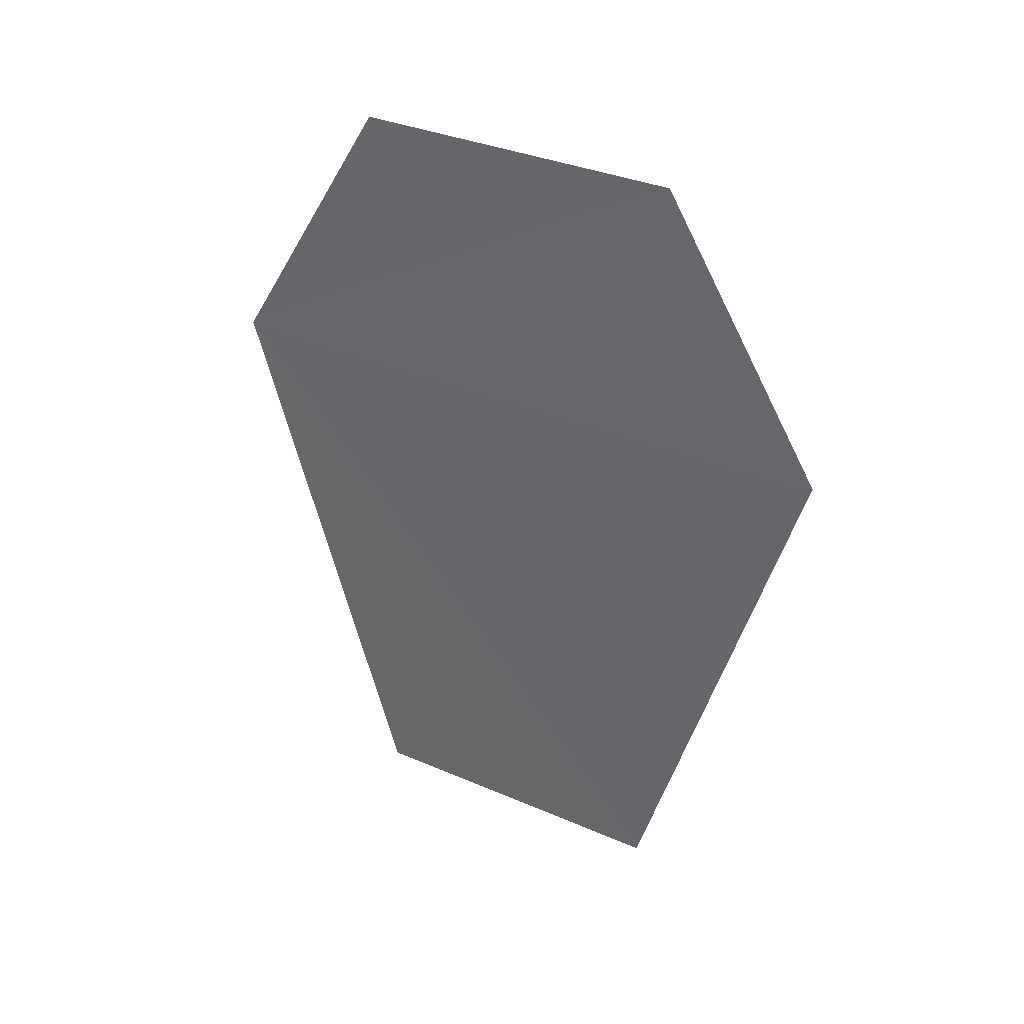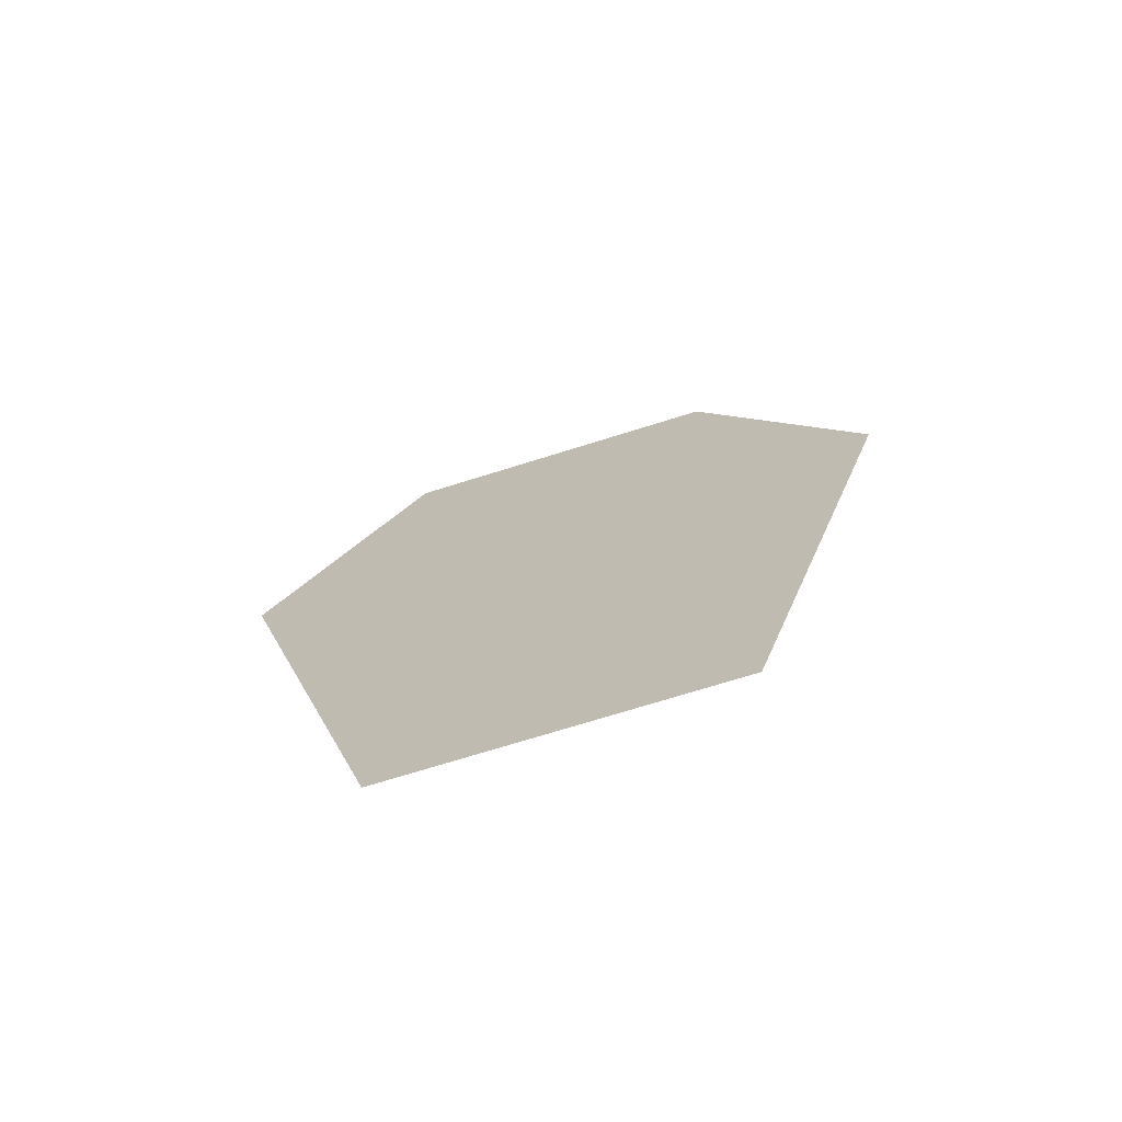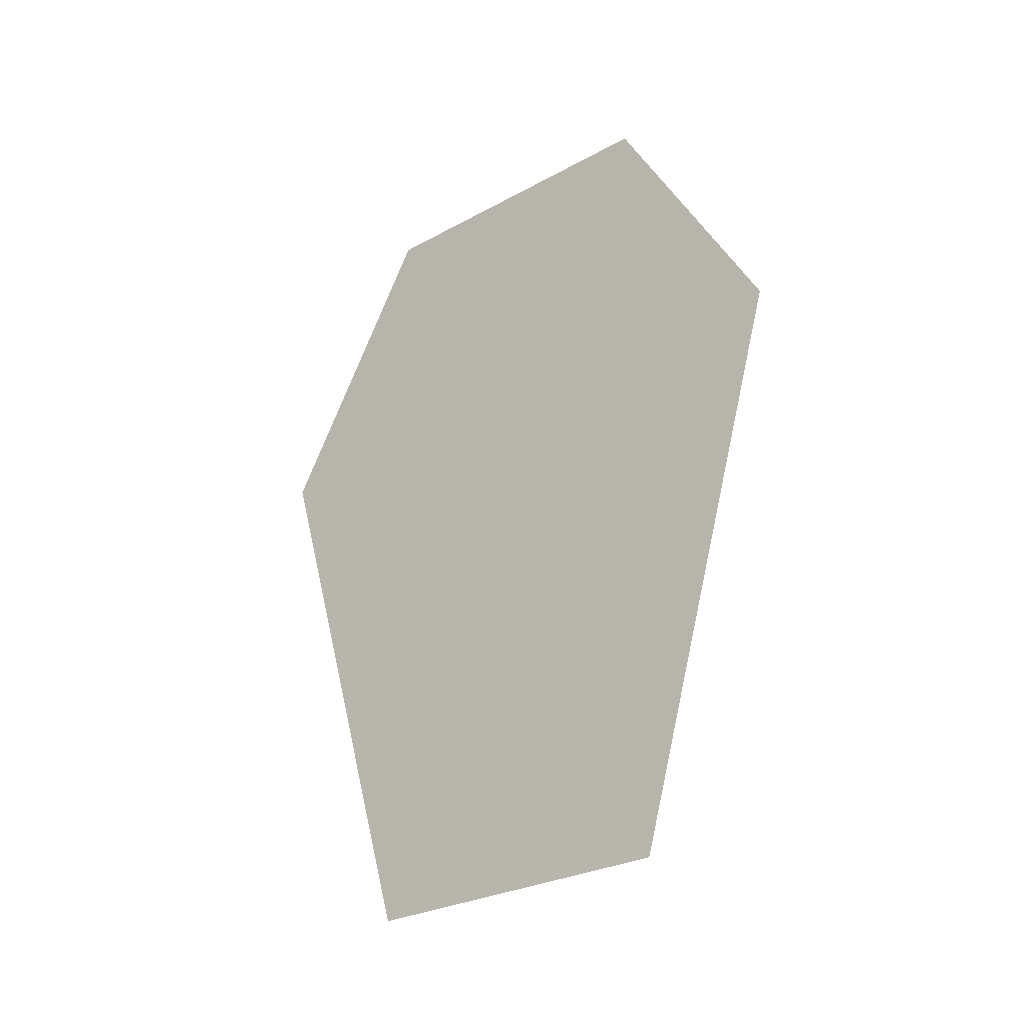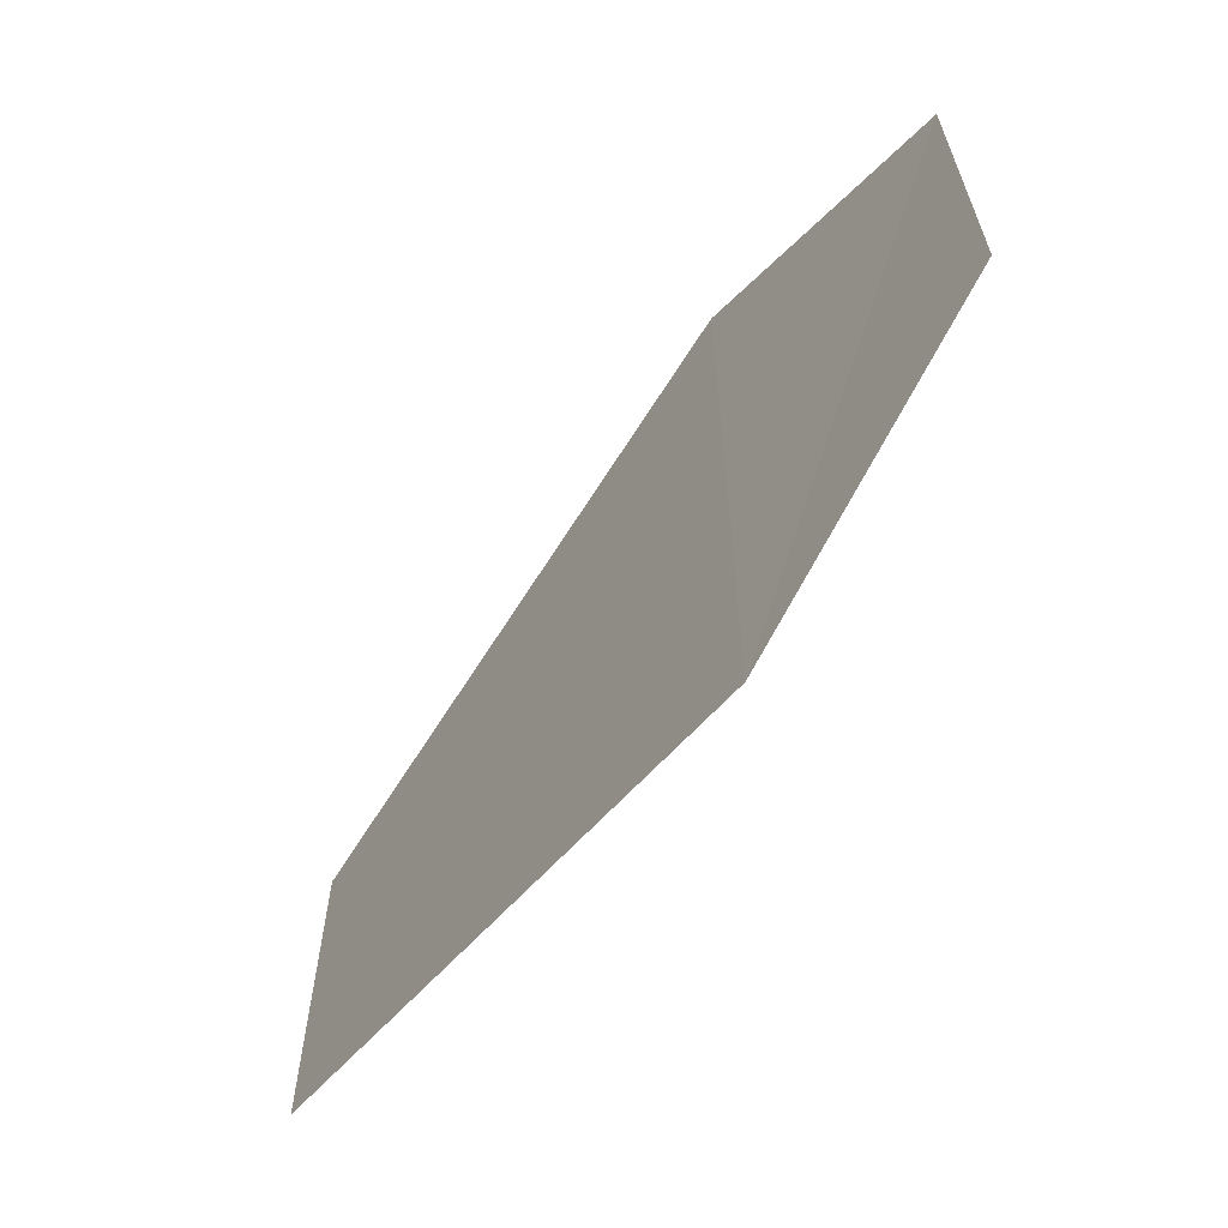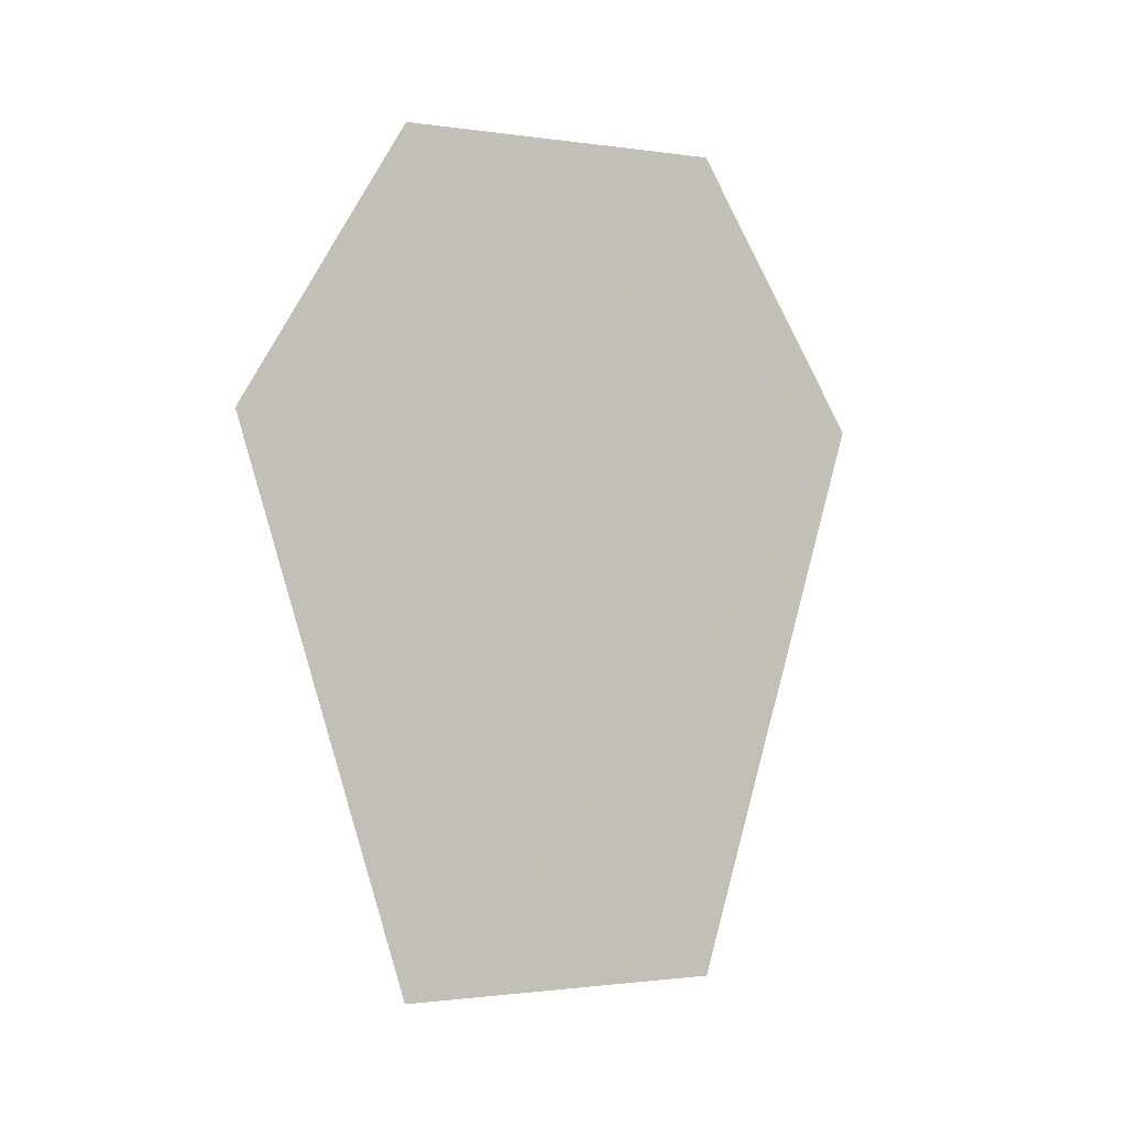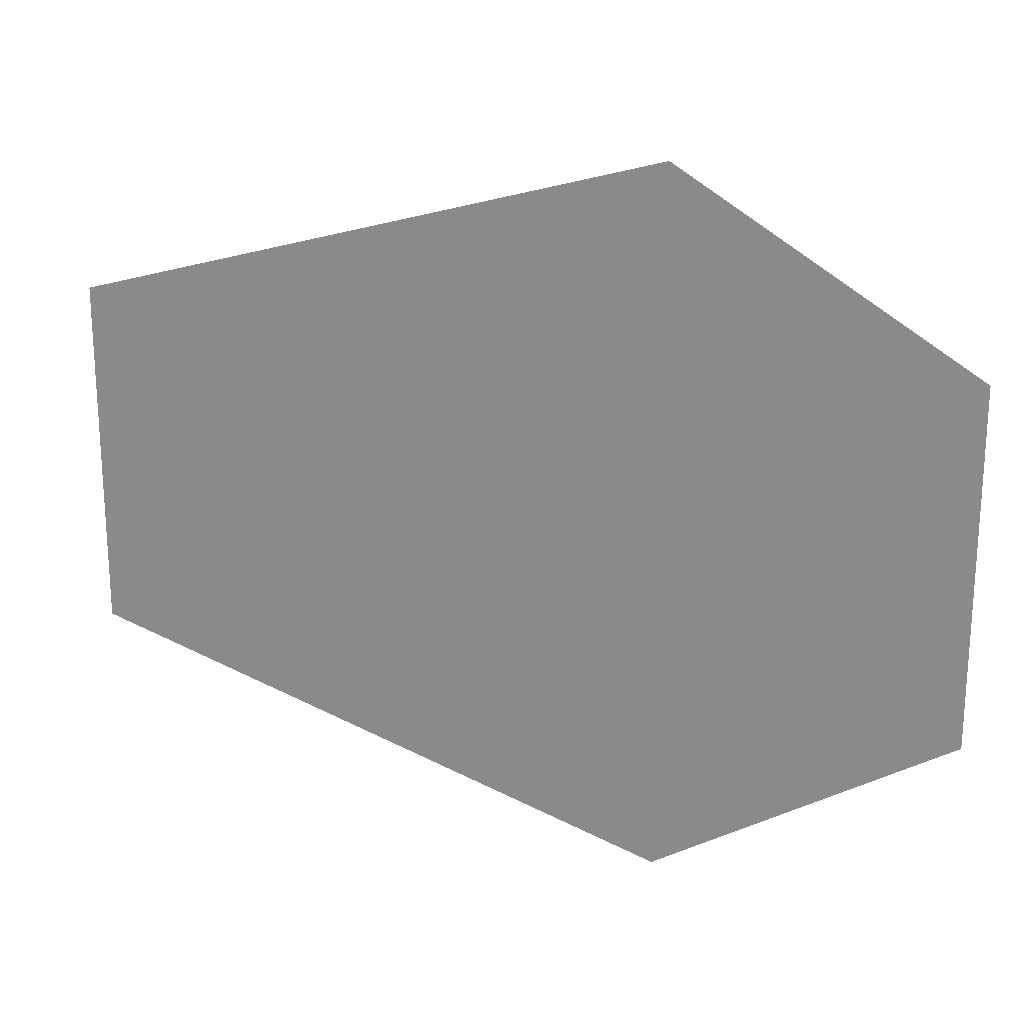
<metadata>
{"format":"obj","ext":"obj","renderer":"f3d","projection":"perspective","resolution":1024,"background":"white","views":[{"elev":34.6,"azim":-60.2,"up":"+Y"},{"elev":-71.8,"azim":107.4,"up":"+Y"},{"elev":-27.4,"azim":-49.5,"up":"+Y"},{"elev":-64.0,"azim":144.3,"up":"+Z"},{"elev":-0.8,"azim":62.4,"up":"+Y"},{"elev":21.9,"azim":109.9,"up":"+Z"}]}
</metadata>
<code>
o 5469
v 2229 1869 14.62
v 2229 1869 14.6
v 2229 1869 14.61
v 2229 1869 14.6
v 2229 1869 14.61
v 2229 1869 14.62
v 2229 1869 14.59
v 2229 1869 14.6
v 2229 1869 14.62
v 2229 1869 14.59
v 2229 1869 14.59
v 2229 1869 14.62
v 2229 1869 14.61
v 2229 1869 14.59
v 2229 1869 14.6
v 2229 1869 14.61
v 2229 1869 14.6
v 2229 1869 14.61
v 2229 1869 14.59
v 2229 1869 14.62
f 1 2 3
f 1 4 5
f 6 7 4
f 8 9 10
f 11 12 13
f 14 13 15
f 14 16 17
f 18 19 20

</code>
